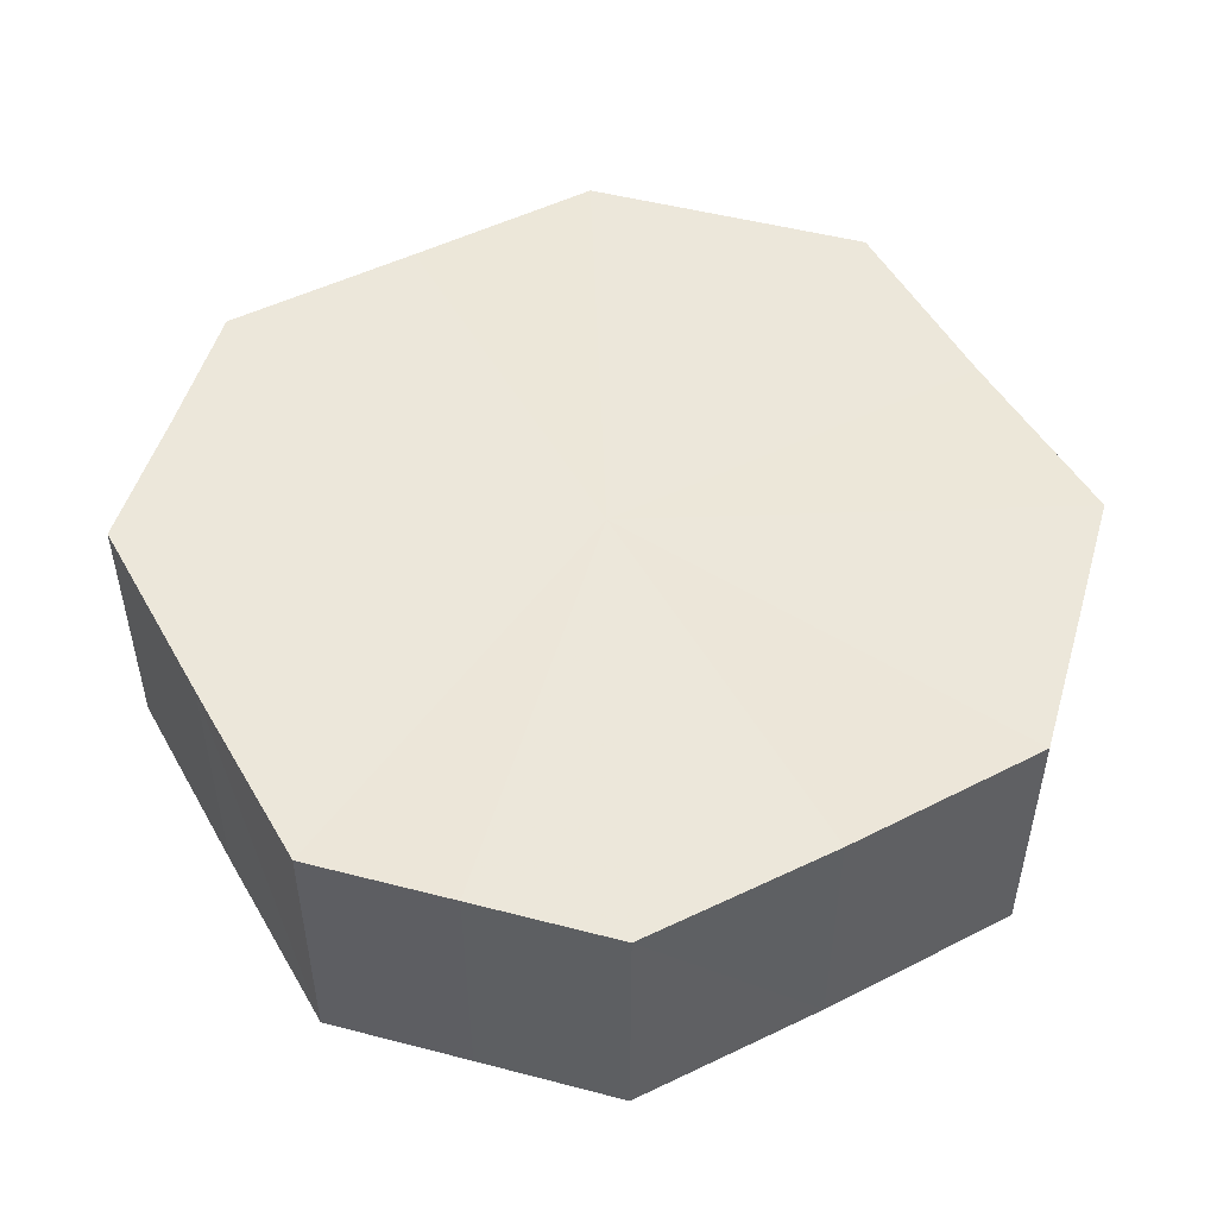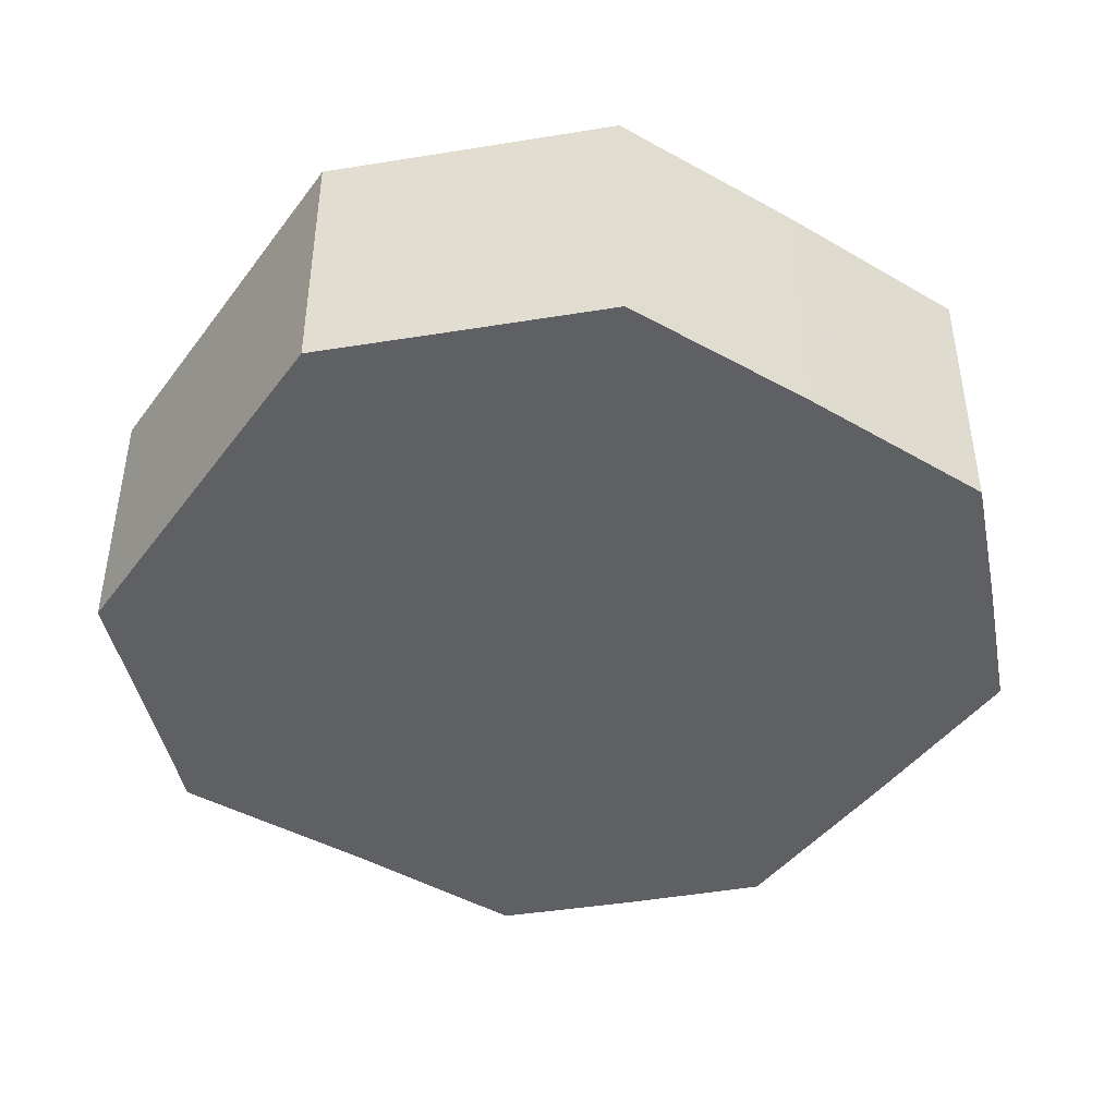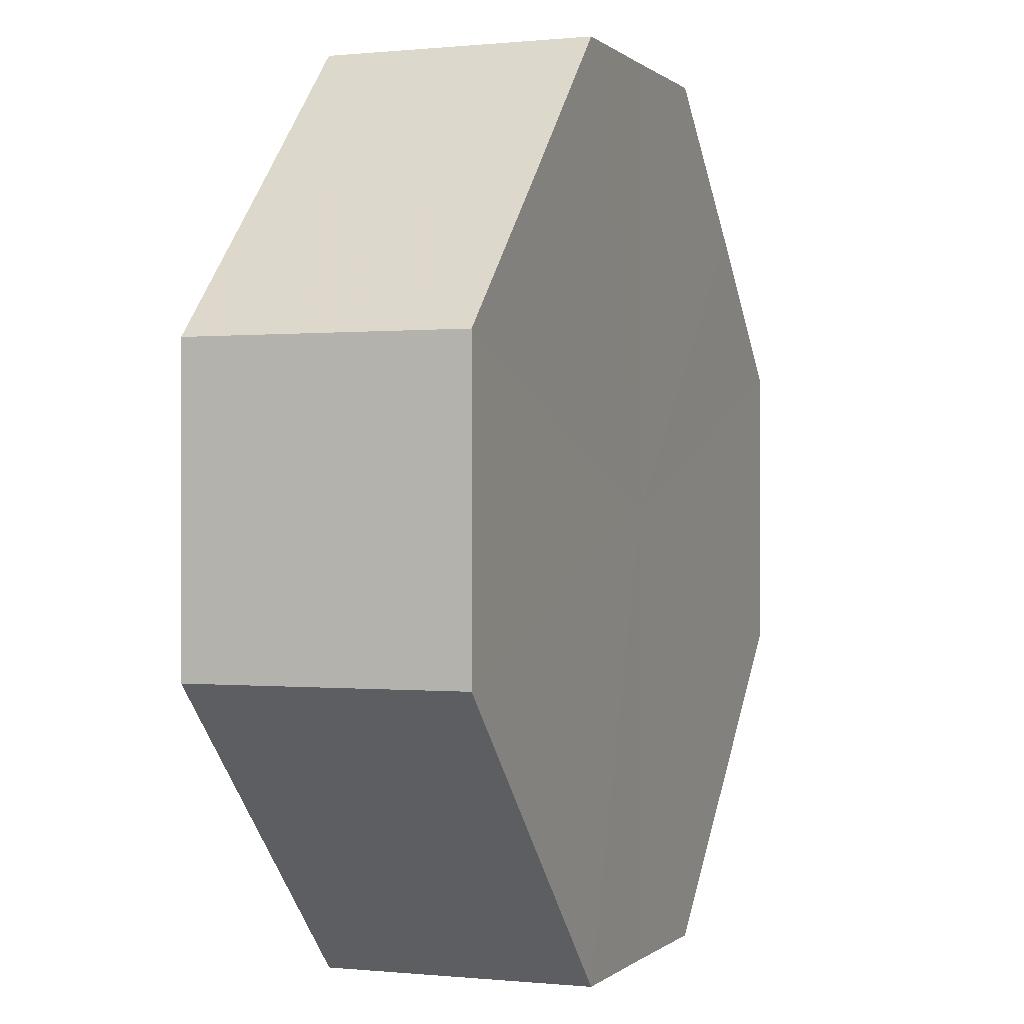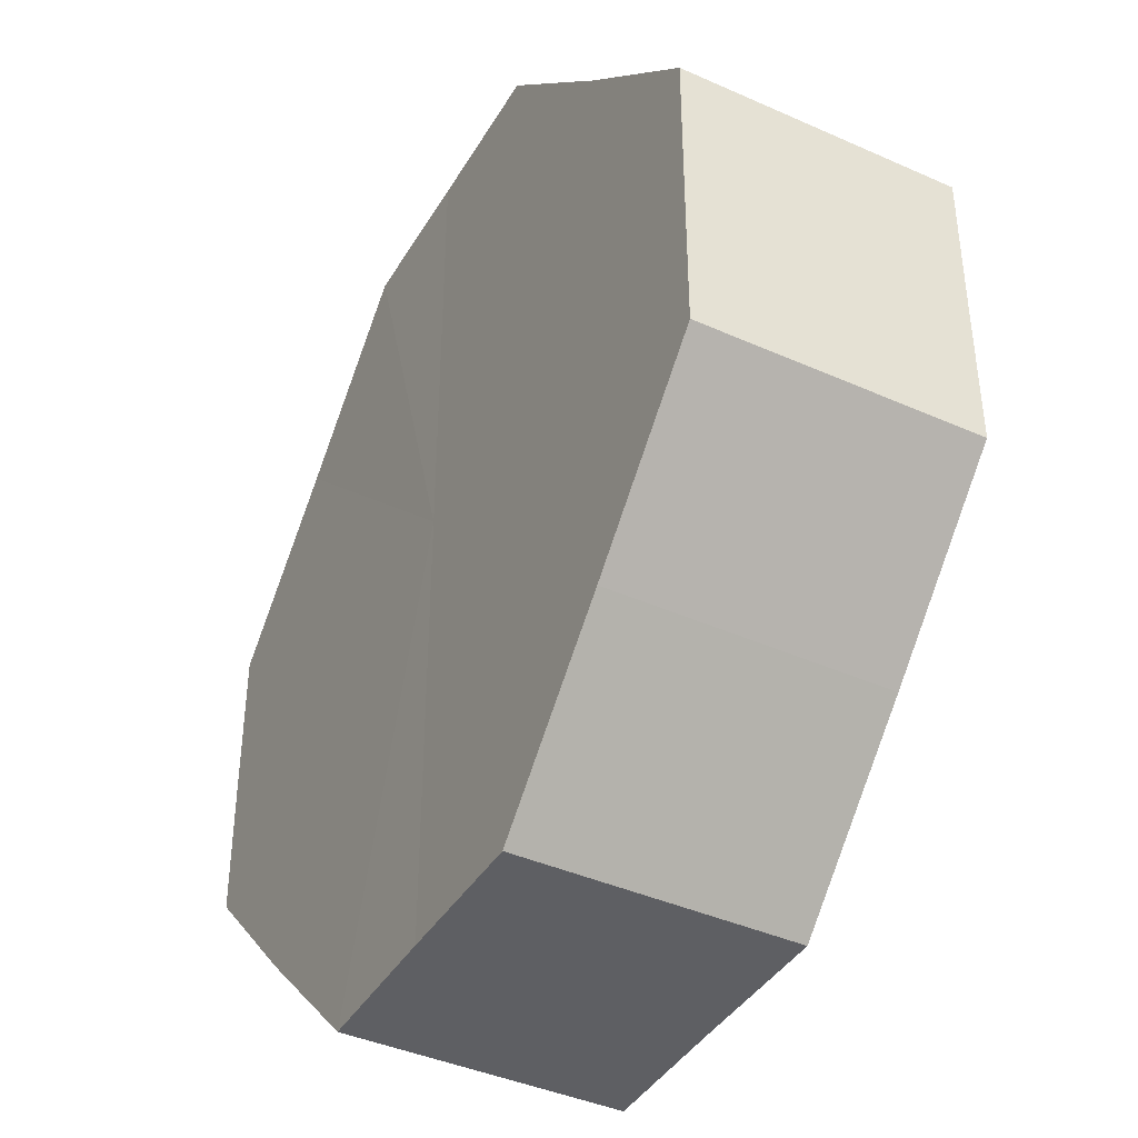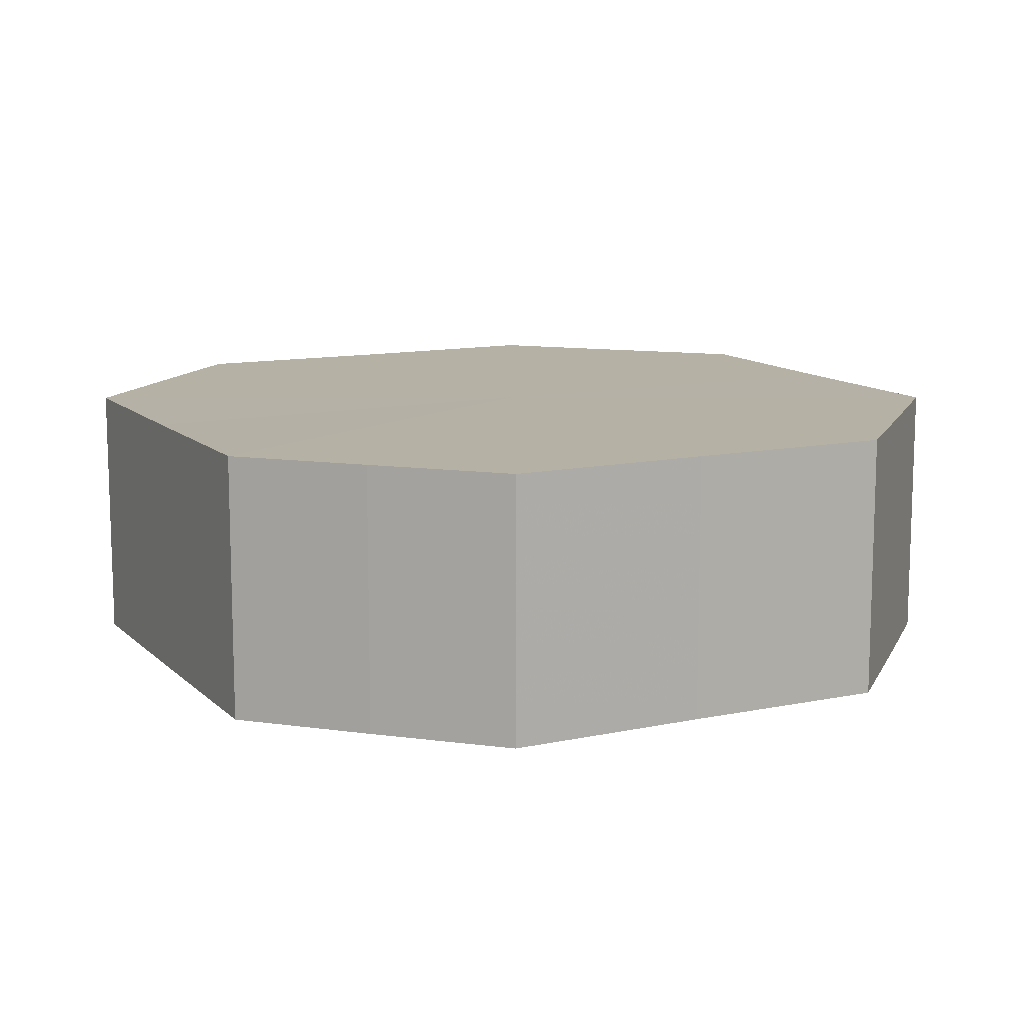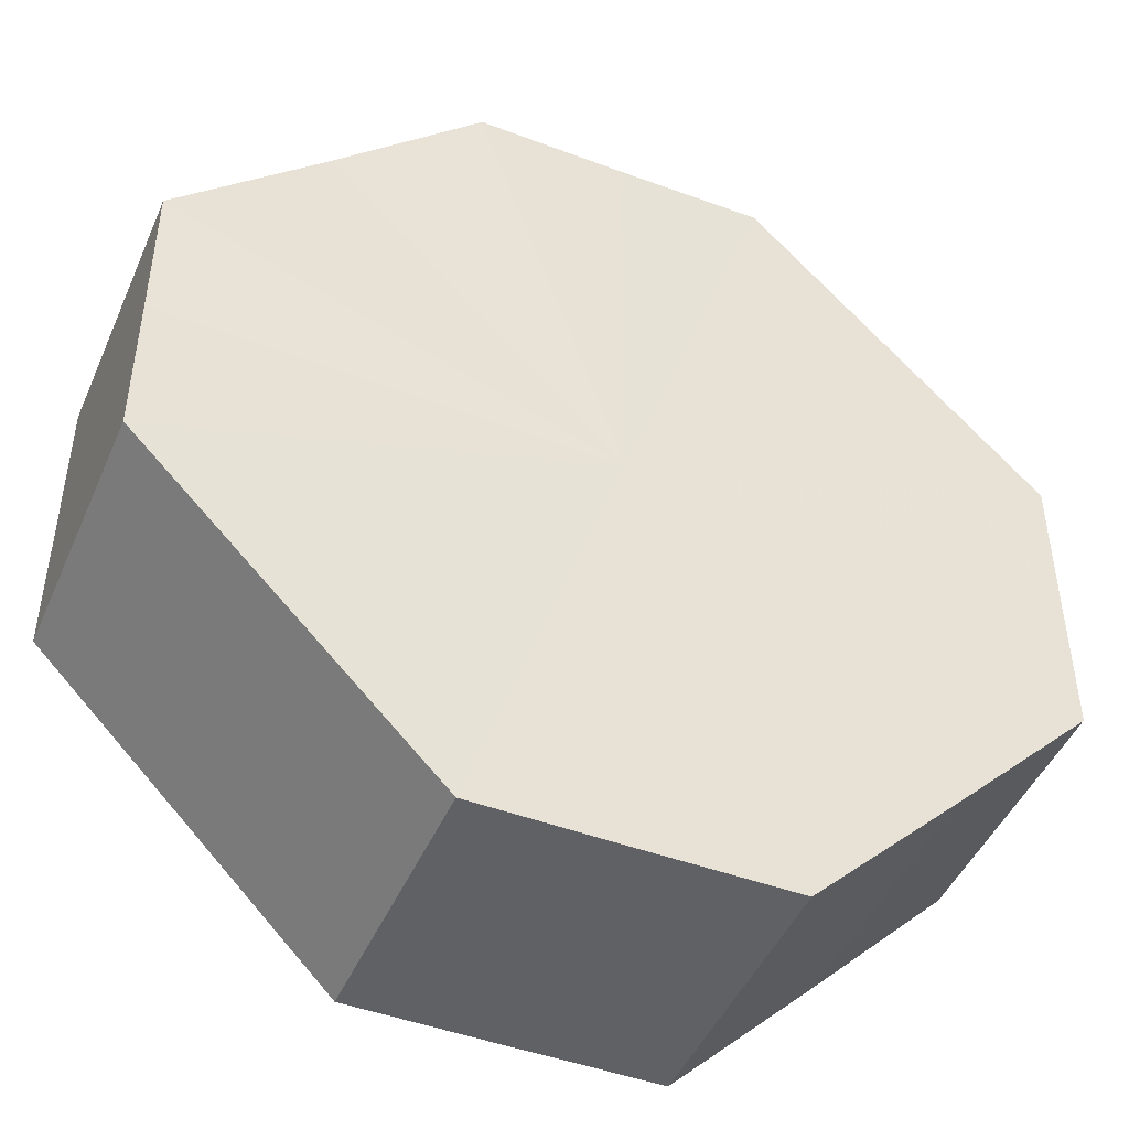
<metadata>
{"format":"obj","ext":"obj","renderer":"f3d","projection":"perspective","resolution":1024,"background":"white","views":[{"elev":50.5,"azim":-73.7,"up":"+Z"},{"elev":-44.0,"azim":-78.9,"up":"+Z"},{"elev":0.3,"azim":111.1,"up":"+Y"},{"elev":-40.8,"azim":61.7,"up":"+Y"},{"elev":11.9,"azim":108.3,"up":"+Z"},{"elev":-46.5,"azim":156.8,"up":"+Y"}]}
</metadata>
<code>
o 9149
v 2215 1882 9.452
v 2215 1882 9.452
v 2215 1882 9.47
v 2215 1882 9.452
v 2215 1882 9.47
v 2215 1882 9.452
v 2215 1882 9.47
v 2215 1882 9.452
v 2215 1882 9.47
v 2215 1882 9.452
v 2215 1882 9.47
v 2215 1882 9.452
v 2215 1882 9.47
v 2215 1882 9.452
v 2215 1882 9.47
v 2215 1882 9.452
v 2215 1882 9.47
v 2215 1882 9.452
v 2215 1882 9.47
v 2215 1882 9.452
v 2215 1882 9.47
v 2215 1882 9.452
v 2215 1882 9.47
v 2215 1882 9.452
v 2215 1882 9.47
v 2215 1882 9.452
v 2215 1882 9.47
v 2215 1882 9.452
v 2215 1882 9.47
v 2215 1882 9.452
v 2215 1882 9.47
v 2215 1882 9.47
v 2215 1882 9.47
v 2215 1882 9.452
v 2215 1882 9.47
v 2215 1882 9.452
v 2215 1882 9.47
v 2215 1882 9.47
v 2215 1882 9.452
v 2215 1882 9.47
v 2215 1882 9.452
v 2215 1882 9.452
v 2215 1882 9.47
v 2215 1882 9.47
v 2215 1882 9.452
v 2215 1882 9.47
v 2215 1882 9.452
v 2215 1882 9.452
v 2215 1882 9.47
v 2215 1882 9.47
v 2215 1882 9.452
v 2215 1882 9.47
v 2215 1882 9.452
v 2215 1882 9.452
v 2215 1882 9.47
v 2215 1882 9.47
v 2215 1882 9.452
v 2215 1882 9.47
v 2215 1882 9.452
v 2215 1882 9.452
v 2215 1882 9.47
v 2215 1882 9.47
v 2215 1882 9.452
v 2215 1882 9.452
v 2215 1882 9.452
v 2215 1882 9.452
v 2215 1882 9.452
v 2215 1882 9.452
v 2215 1882 9.452
v 2215 1882 9.452
v 2215 1882 9.452
v 2215 1882 9.452
v 2215 1882 9.452
v 2215 1882 9.452
v 2215 1882 9.452
v 2215 1882 9.452
v 2215 1882 9.452
v 2215 1882 9.452
v 2215 1882 9.452
v 2215 1882 9.452
v 2215 1882 9.452
v 2215 1882 9.47
v 2215 1882 9.47
v 2215 1882 9.47
v 2215 1882 9.47
v 2215 1882 9.47
v 2215 1882 9.47
v 2215 1882 9.47
v 2215 1882 9.47
v 2215 1882 9.47
v 2215 1882 9.47
v 2215 1882 9.47
v 2215 1882 9.47
v 2215 1882 9.47
v 2215 1882 9.47
v 2215 1882 9.47
v 2215 1882 9.47
v 2215 1882 9.47
f 1 2 3
f 2 4 5
f 6 1 7
f 4 8 9
f 10 6 11
f 8 12 13
f 14 10 15
f 12 16 17
f 18 14 19
f 16 20 21
f 22 18 23
f 20 24 25
f 26 22 27
f 24 28 29
f 30 26 31
f 28 30 32
f 33 34 35
f 35 36 37
f 38 39 33
f 40 41 38
f 37 42 43
f 44 45 40
f 46 47 44
f 43 48 49
f 50 51 46
f 52 53 50
f 49 54 55
f 56 57 52
f 58 59 56
f 55 60 61
f 62 63 58
f 61 64 62
f 65 66 67
f 65 68 66
f 65 67 69
f 65 70 68
f 65 69 71
f 65 72 70
f 65 71 73
f 65 74 72
f 65 73 75
f 65 76 74
f 65 75 77
f 65 78 76
f 65 77 79
f 65 80 78
f 65 79 81
f 65 81 80
f 82 83 84
f 82 85 83
f 82 84 86
f 82 87 85
f 82 86 88
f 82 89 87
f 82 88 90
f 82 91 89
f 82 90 92
f 82 93 91
f 82 92 94
f 82 95 93
f 82 94 96
f 82 97 95
f 82 96 98
f 82 98 97

</code>
